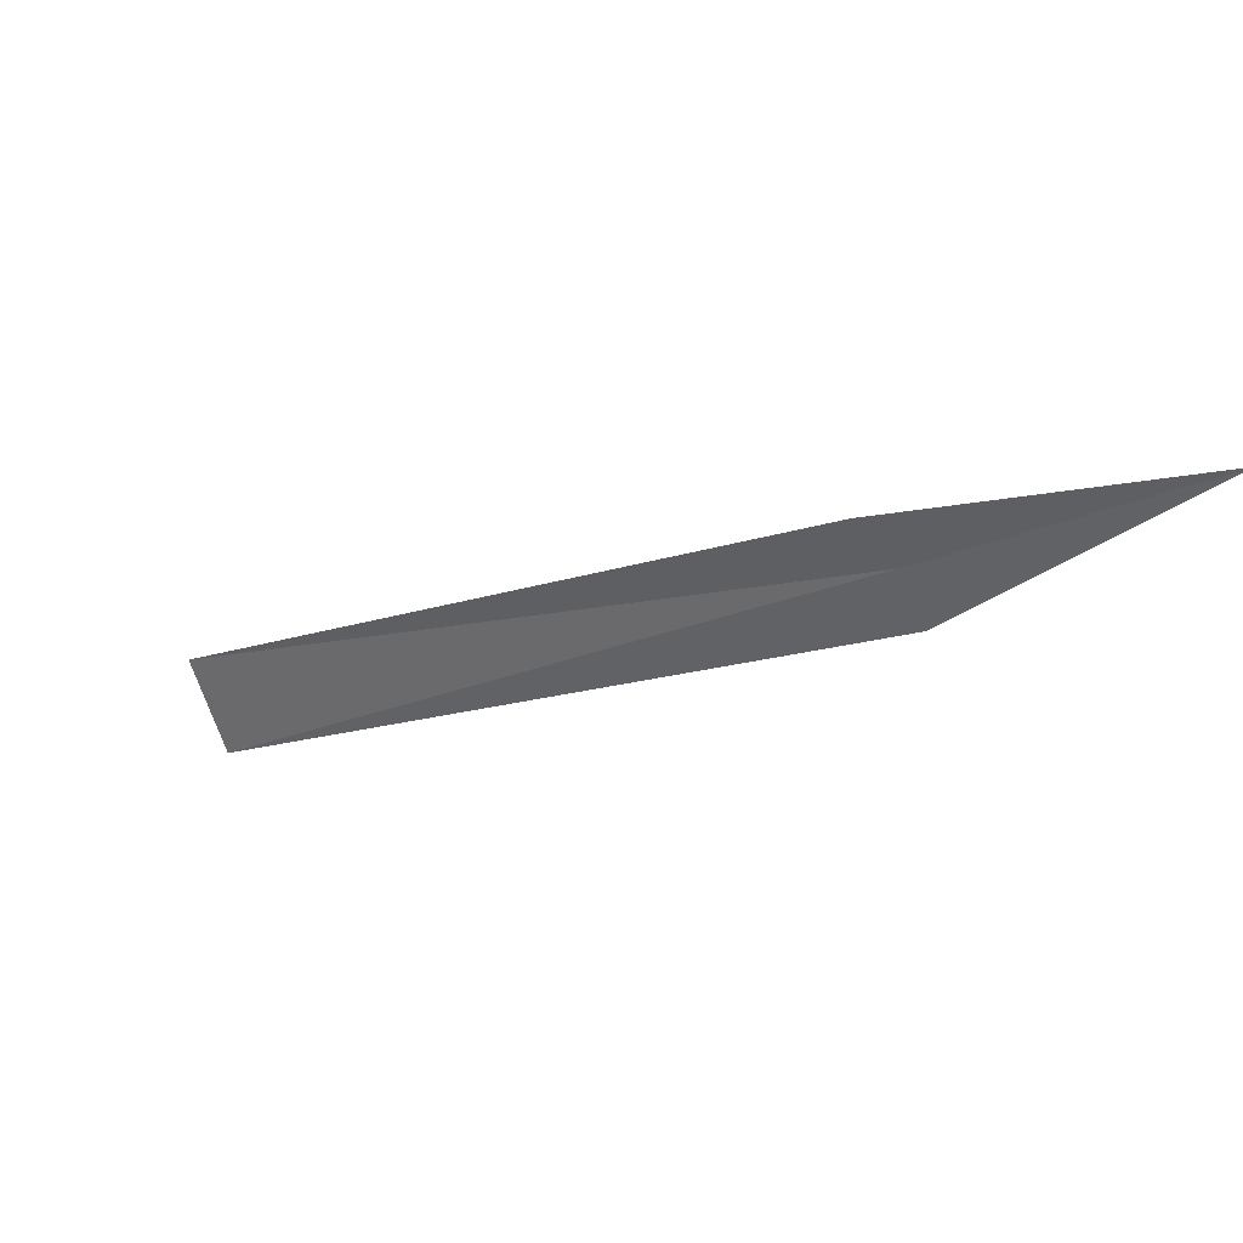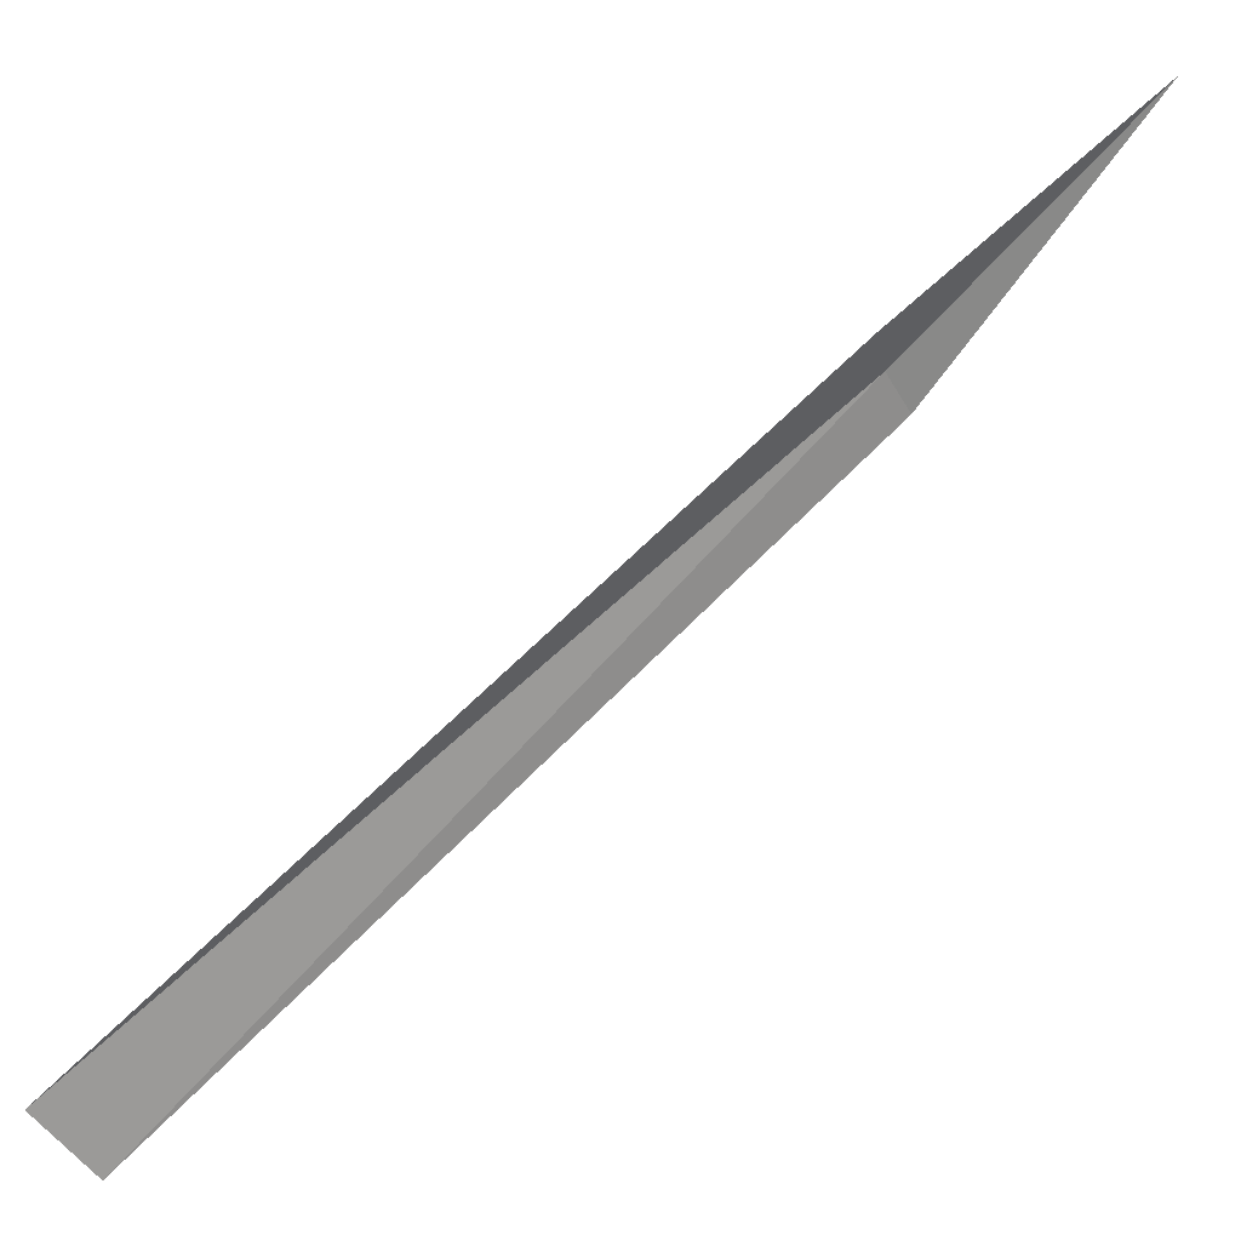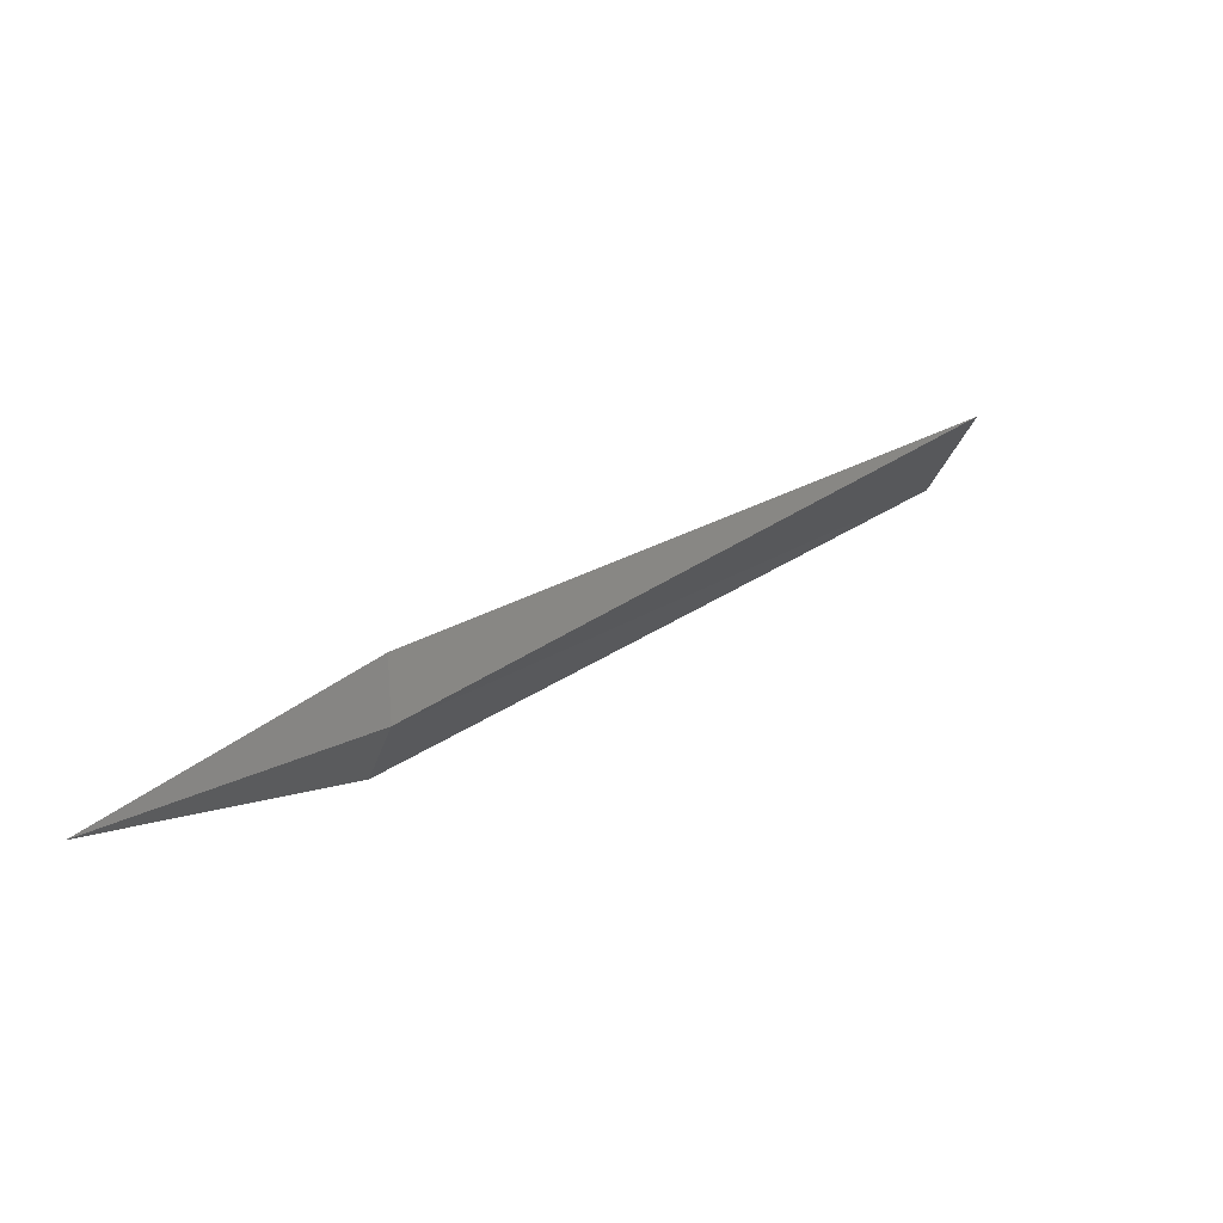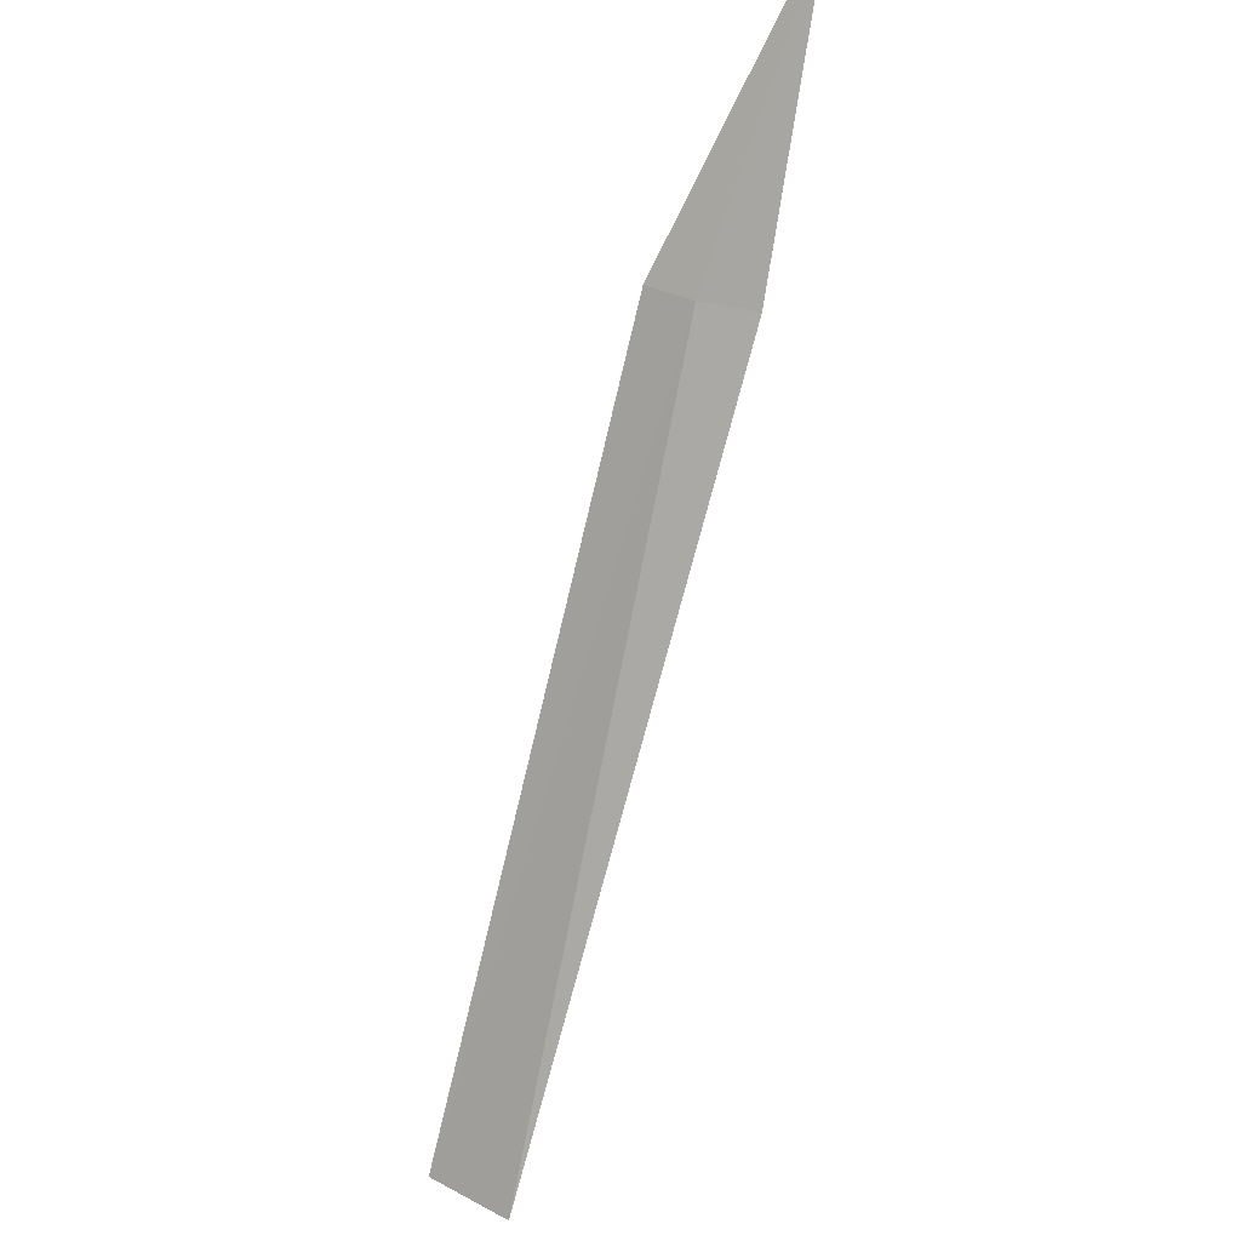
<metadata>
{"format":"obj","ext":"obj","renderer":"f3d","projection":"perspective","resolution":1024,"background":"white","views":[{"elev":37.0,"azim":-16.7,"up":"+Y"},{"elev":26.3,"azim":-84.8,"up":"+Y"},{"elev":59.6,"azim":76.3,"up":"+Y"},{"elev":-29.2,"azim":120.0,"up":"+Z"}]}
</metadata>
<code>
v 49.41 40.7 50.39
v 49.56 40.3 50.6
v 50.74 42.63 52.49
v 45.55 35.81 45.04
v 45.35 36.54 44.59
v 49.09 41.13 50.32
f 1 3 2
f 1 2 4
f 1 4 5
f 1 5 6
f 1 6 3

</code>
